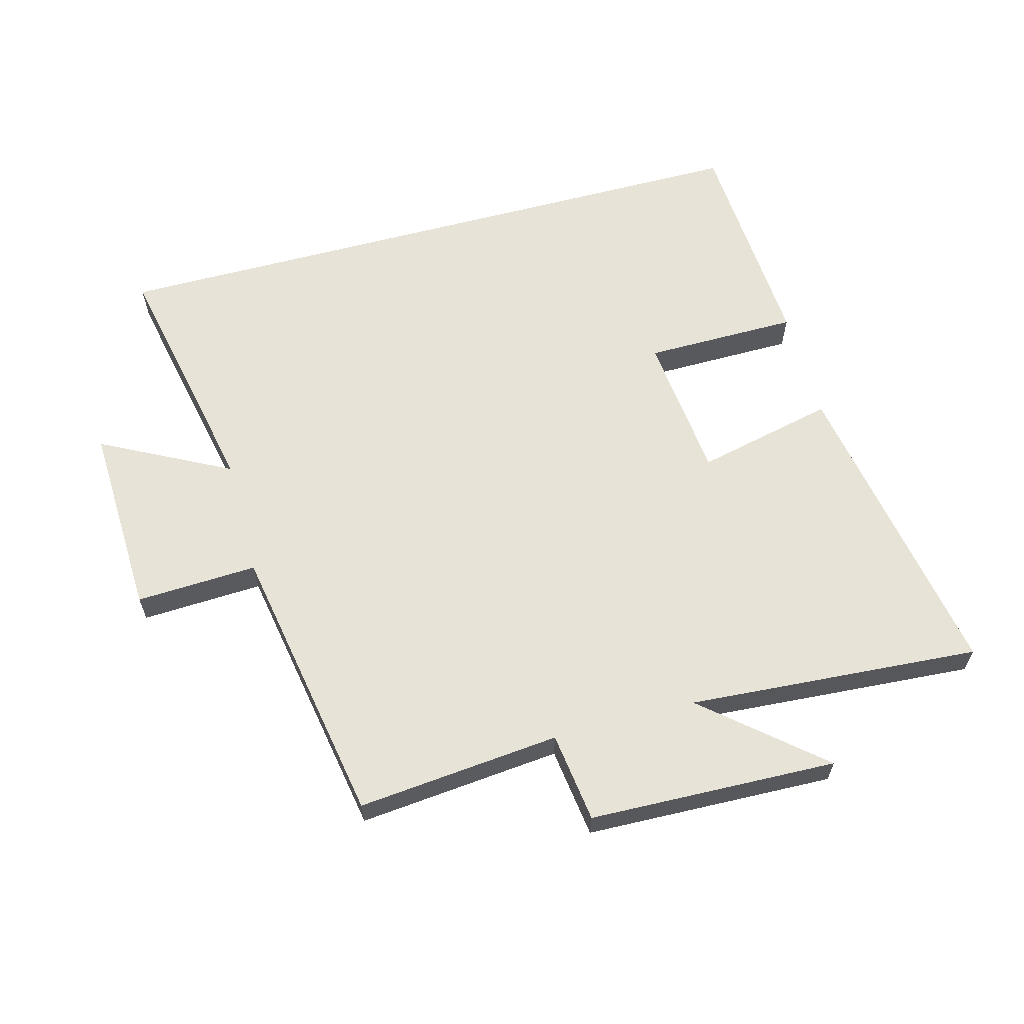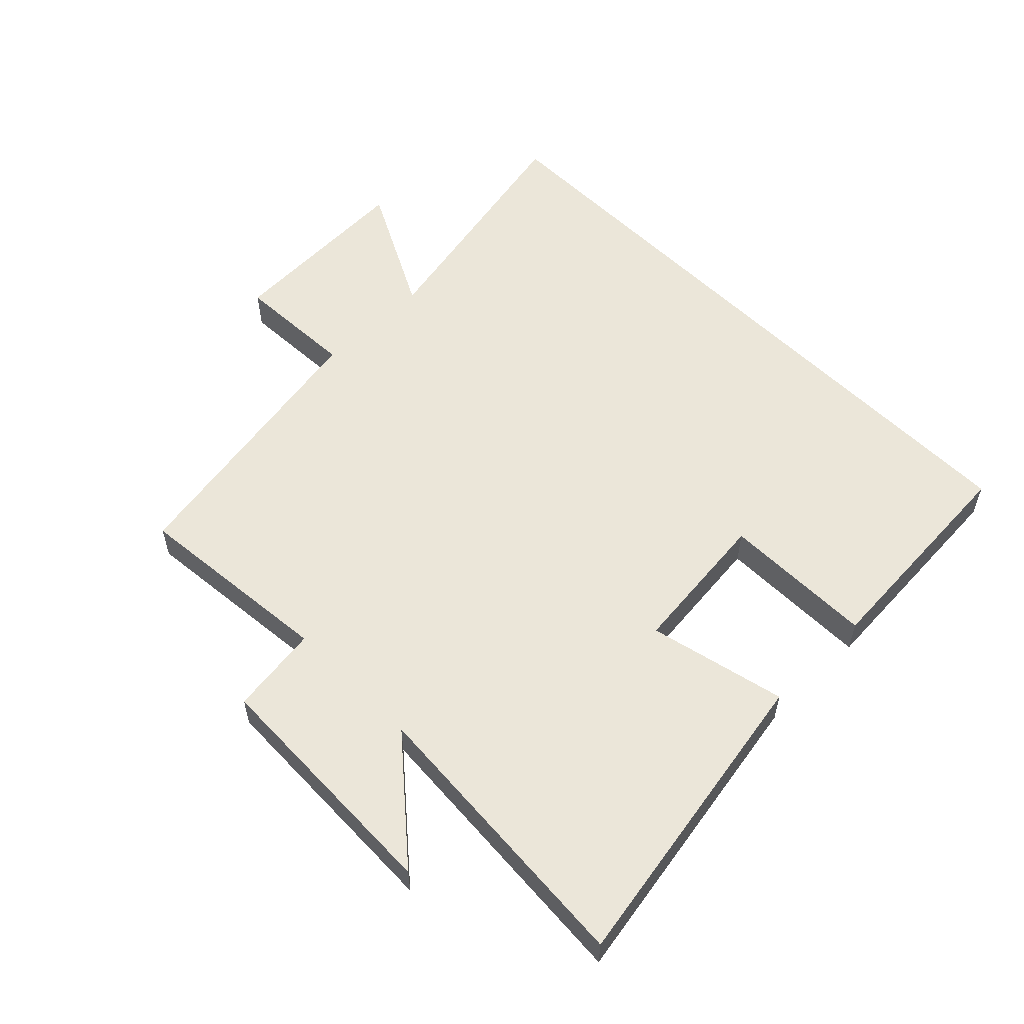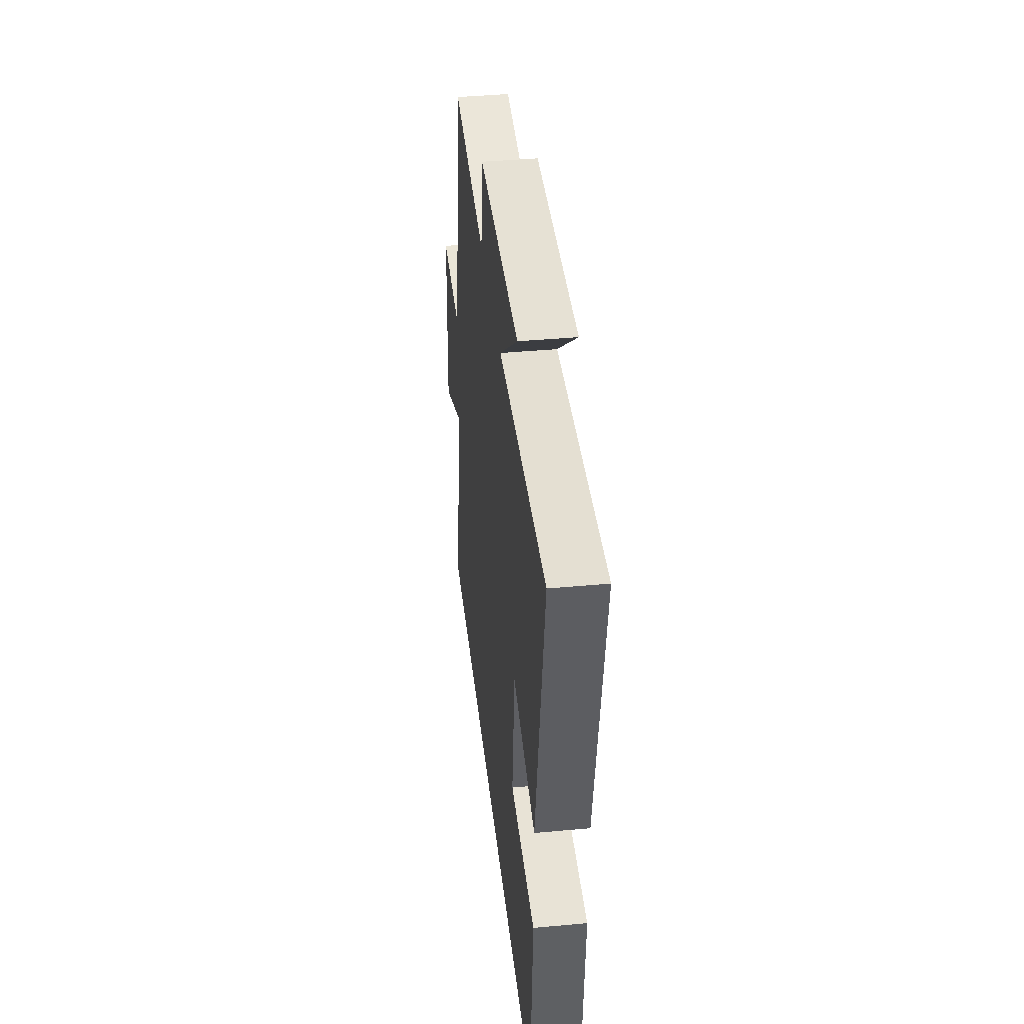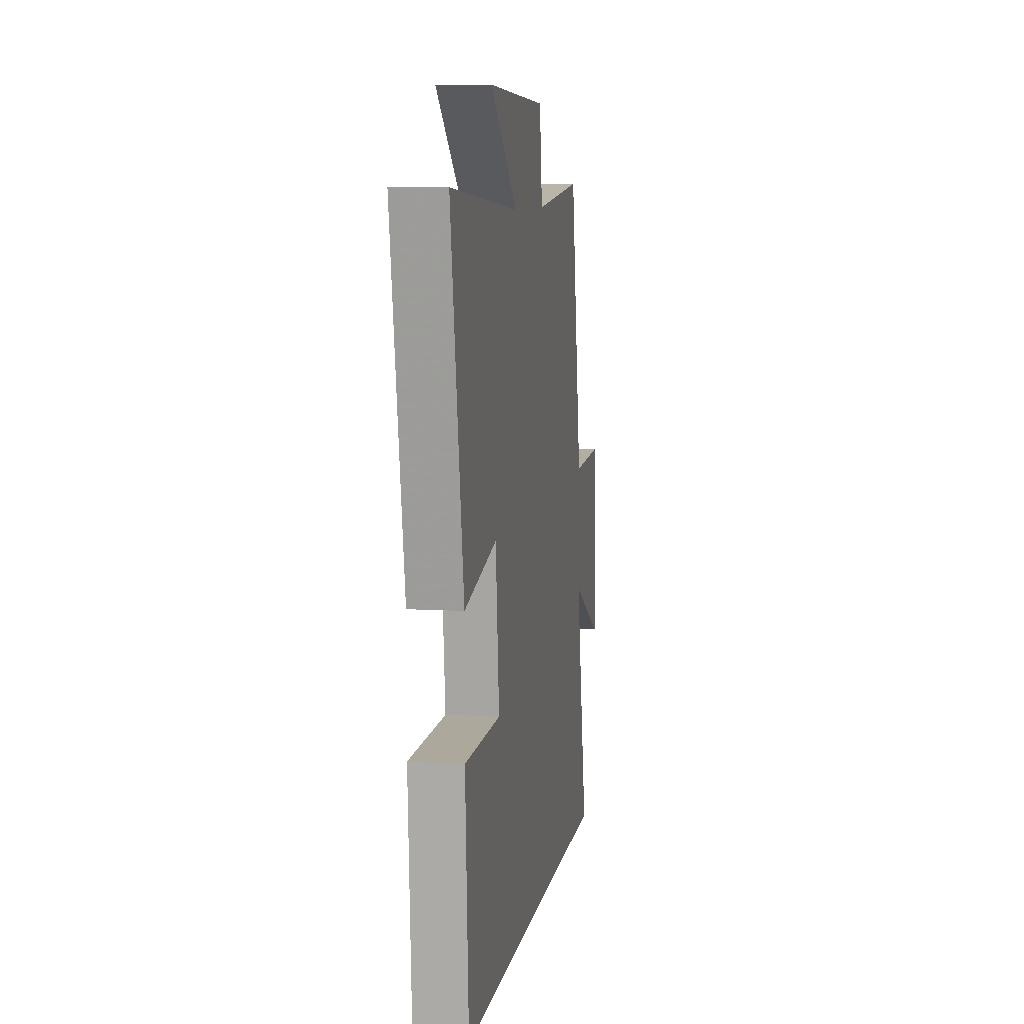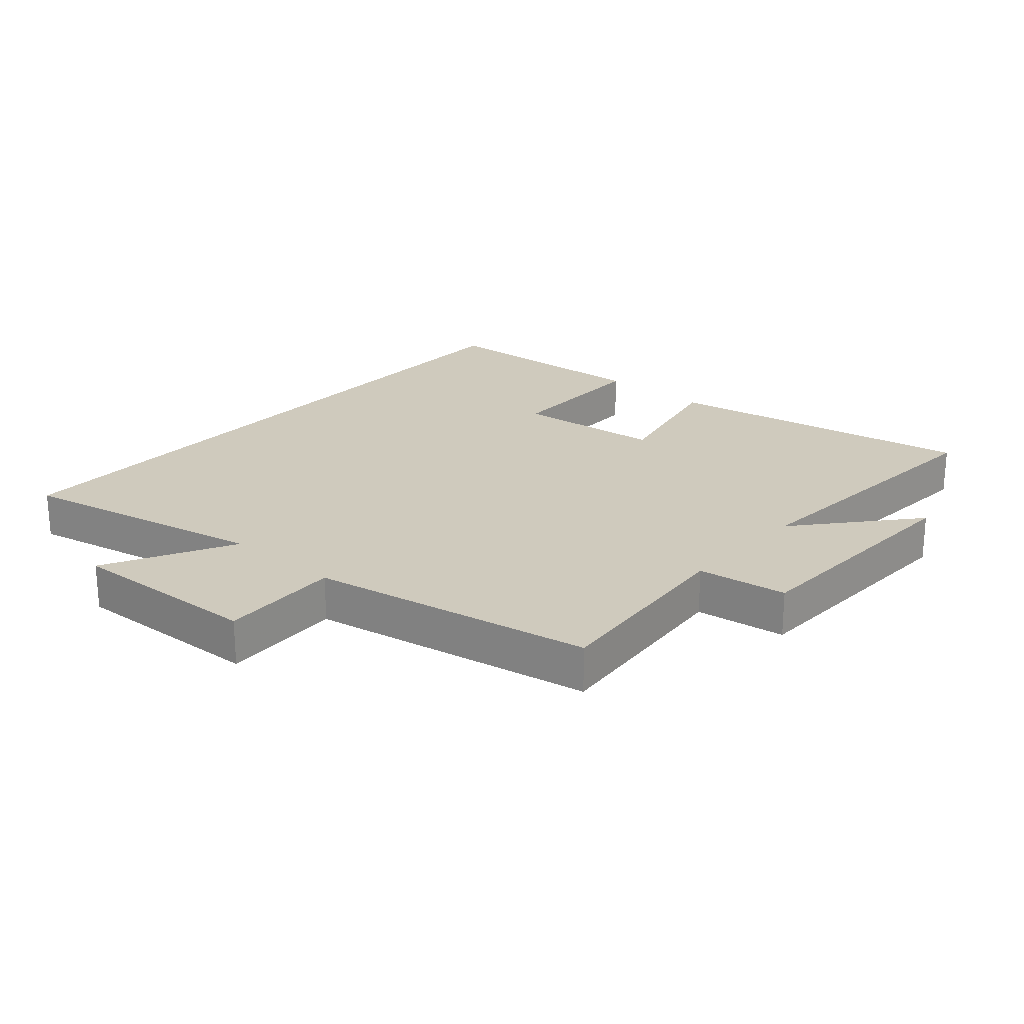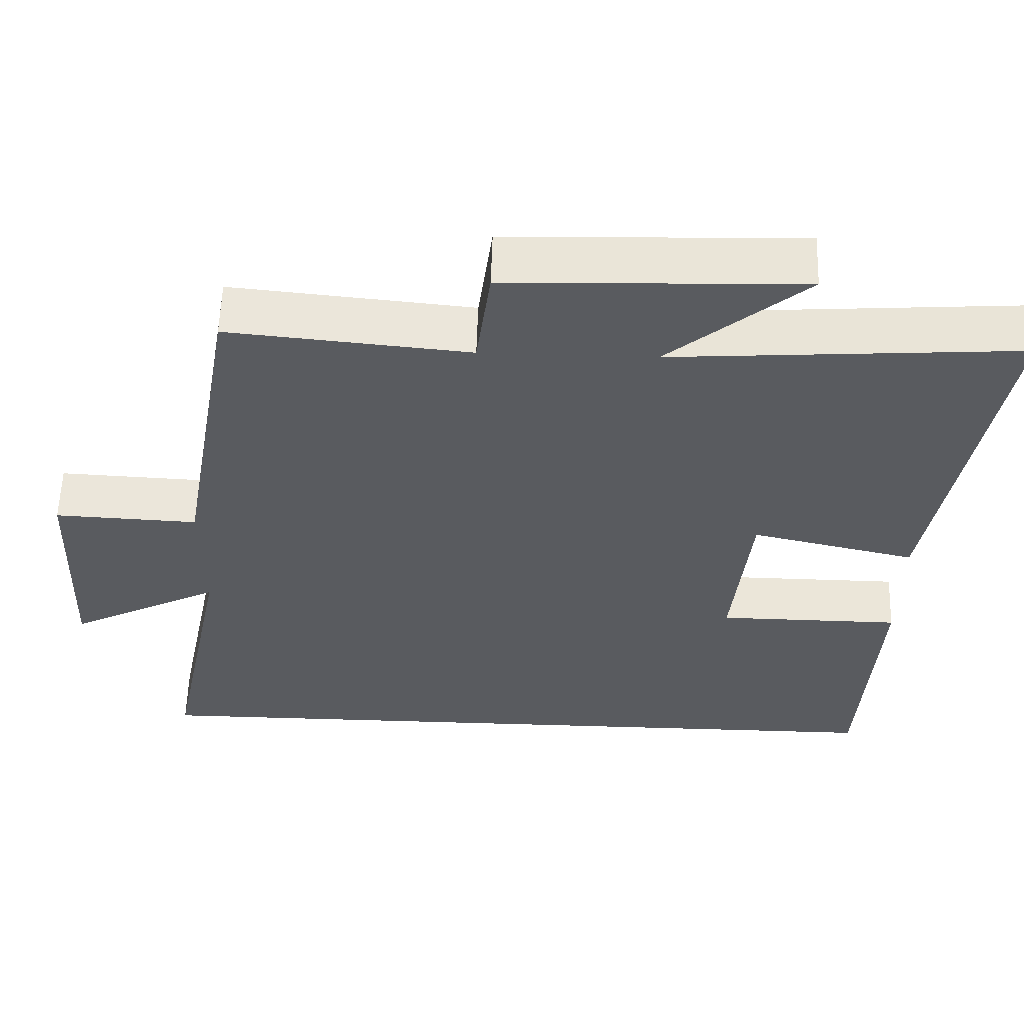
<metadata>
{"format":"obj","ext":"obj","renderer":"f3d","projection":"perspective","resolution":1024,"background":"white","views":[{"elev":62.0,"azim":-15.0,"up":"+Y"},{"elev":56.4,"azim":45.4,"up":"+Y"},{"elev":41.2,"azim":83.6,"up":"+Z"},{"elev":8.1,"azim":99.3,"up":"+Z"},{"elev":23.1,"azim":-48.7,"up":"+Y"},{"elev":57.6,"azim":1.7,"up":"+Z"}]}
</metadata>
<code>
v 0.586 0.07 0.532
v 0.5 0.07 0.039
v 0.282 0.07 0.089
v 0.258 0.07 -0.143
v 0.5 0.07 -0.145
v 0.478 0.07 -0.5
v -0.581 0.07 -0.5
v -0.5 0.07 -0.107
v -0.703 0.07 -0.212
v -0.691 0.07 0.094
v -0.5 0.07 0.085
v -0.421 0.07 0.531
v -0.102 0.07 0.5
v -0.083 0.07 0.642
v 0.307 0.07 0.654
v 0.126 0.07 0.5
v 0.586 0 0.532
v 0.5 0 0.039
v 0.282 0 0.089
v 0.258 0 -0.143
v 0.5 0 -0.145
v 0.478 0 -0.5
v -0.581 0 -0.5
v -0.5 0 -0.107
v -0.703 0 -0.212
v -0.691 0 0.094
v -0.5 0 0.085
v -0.421 0 0.531
v -0.102 0 0.5
v -0.083 0 0.642
v 0.307 0 0.654
v 0.126 0 0.5
f 13 14 15 16
f 11 12 13
f 11 13 16
f 8 9 10 11
f 8 11 16 1
f 4 5 6 7
f 3 4 7 8
f 1 2 3
f 1 3 8
f 32 31 30 29
f 29 28 27
f 32 29 27
f 27 26 25 24
f 17 32 27 24
f 23 22 21 20
f 24 23 20 19
f 19 18 17
f 24 19 17
f 1 17 18 2
f 2 18 19 3
f 3 19 20 4
f 4 20 21 5
f 5 21 22 6
f 6 22 23 7
f 7 23 24 8
f 8 24 25 9
f 9 25 26 10
f 10 26 27 11
f 11 27 28 12
f 12 28 29 13
f 13 29 30 14
f 14 30 31 15
f 15 31 32 16
f 16 32 17 1

</code>
